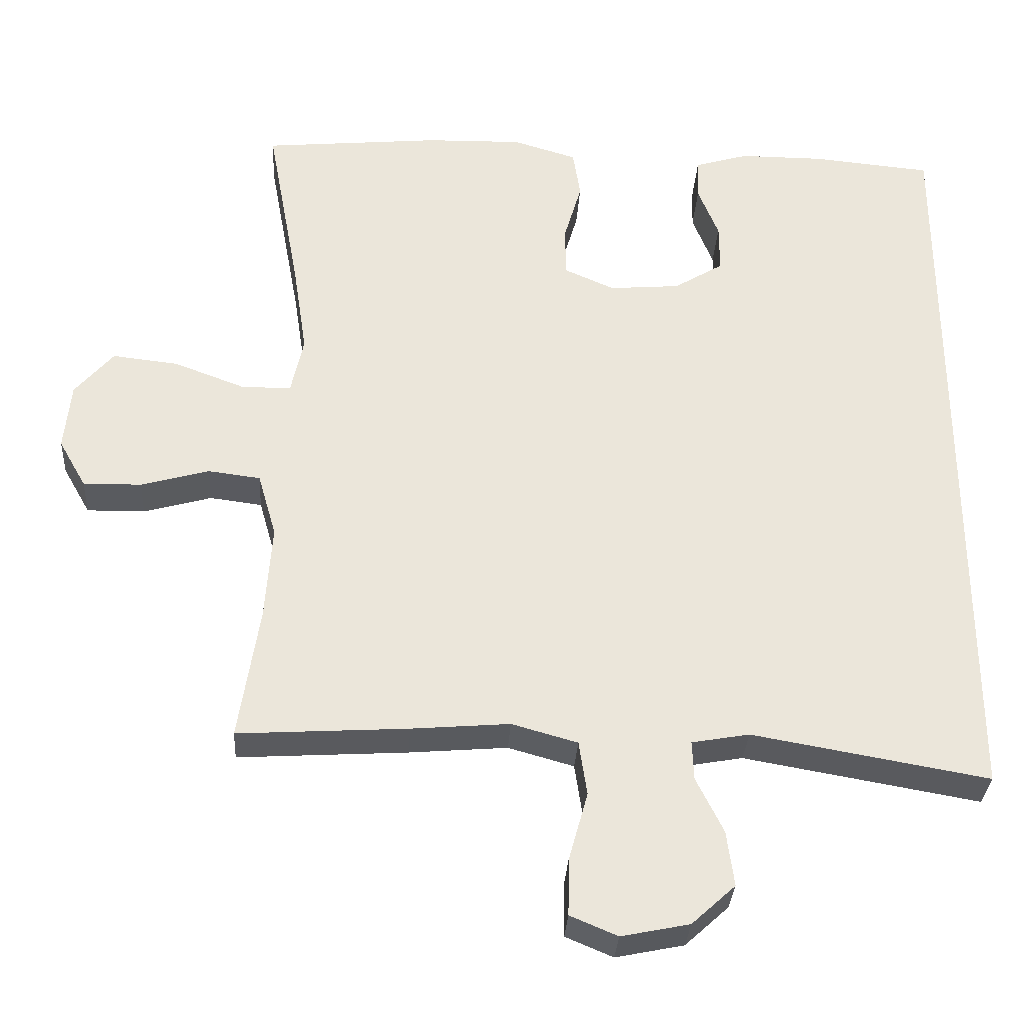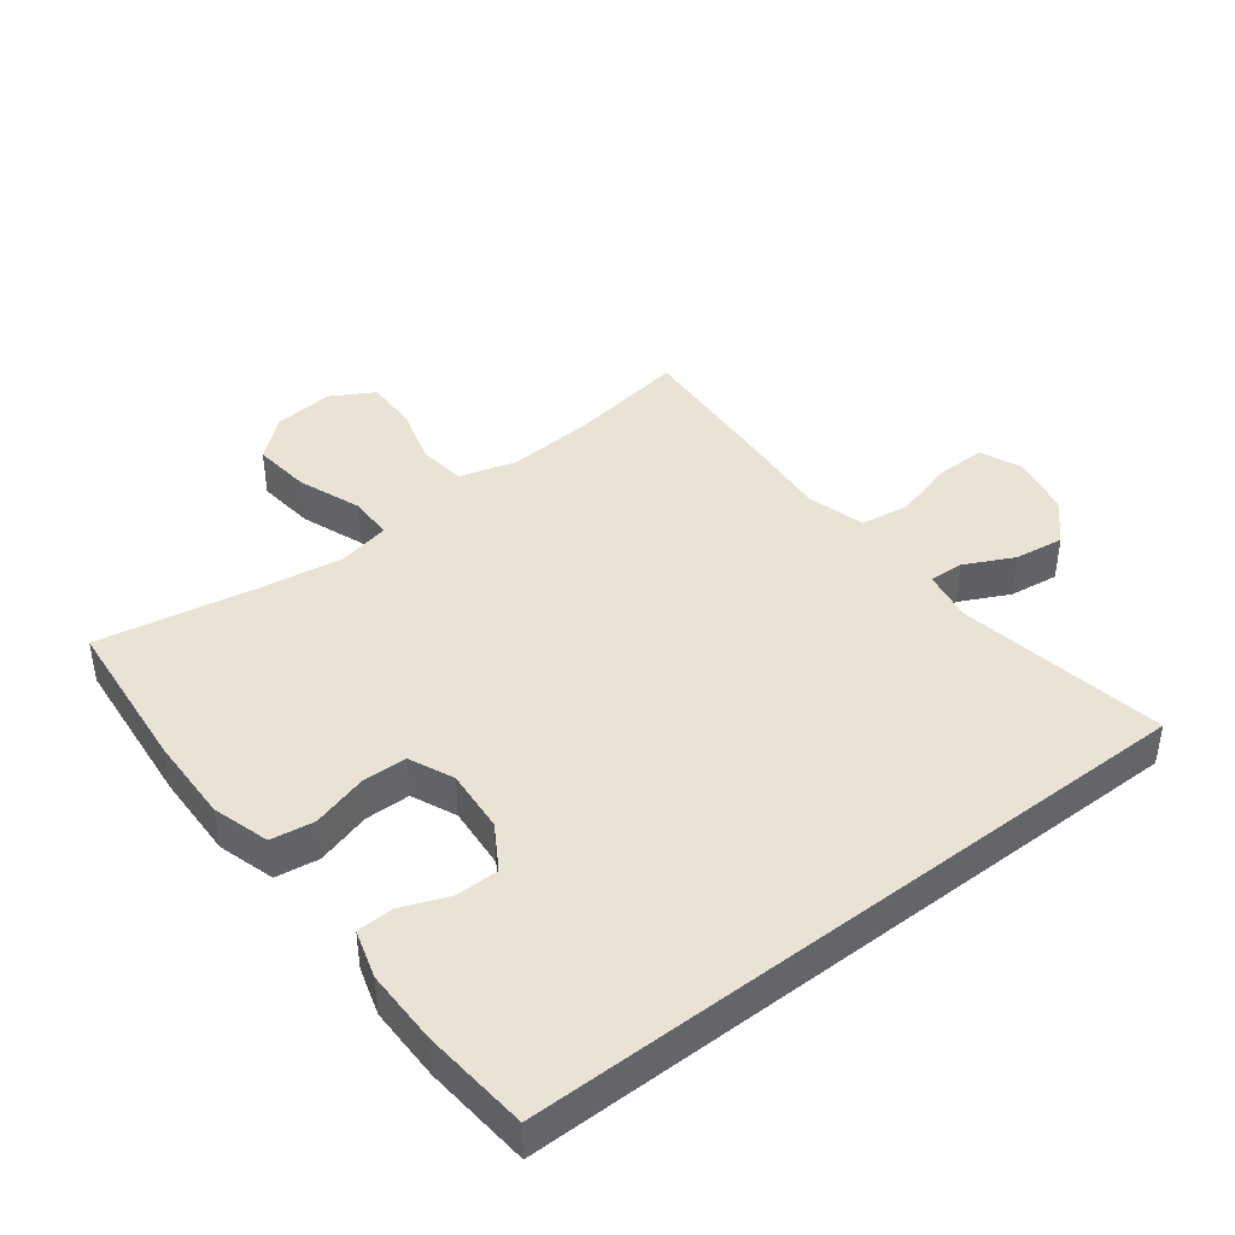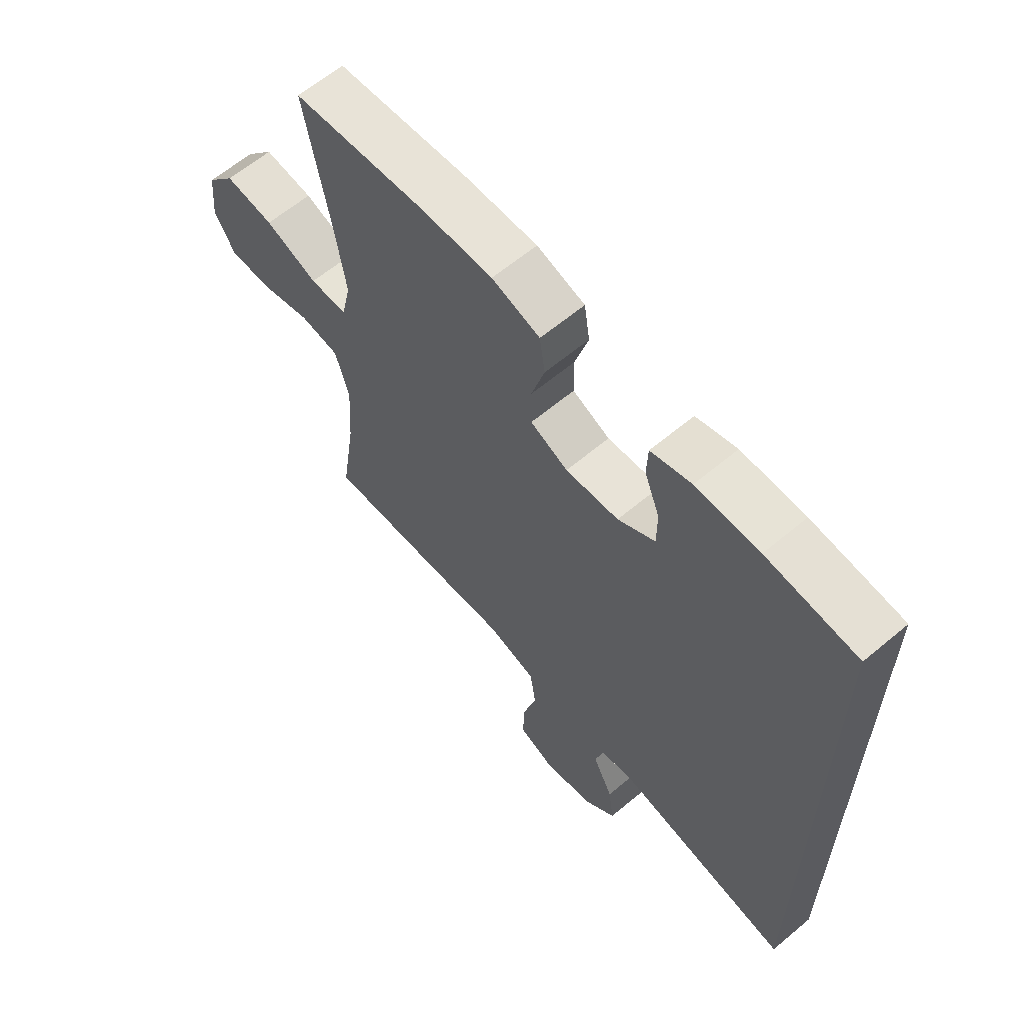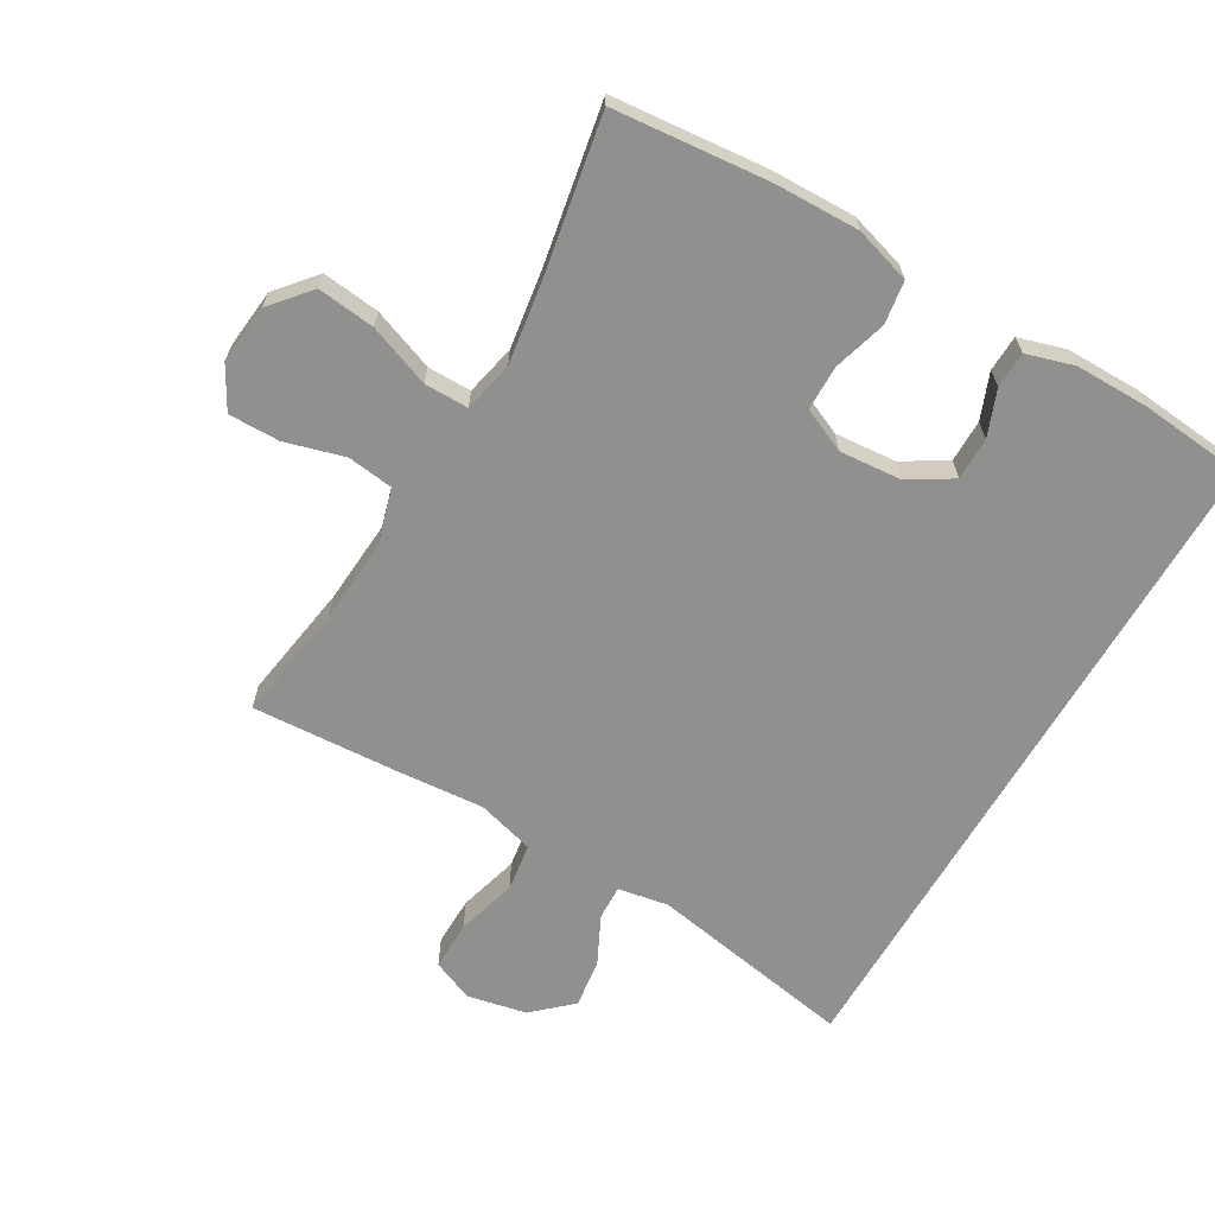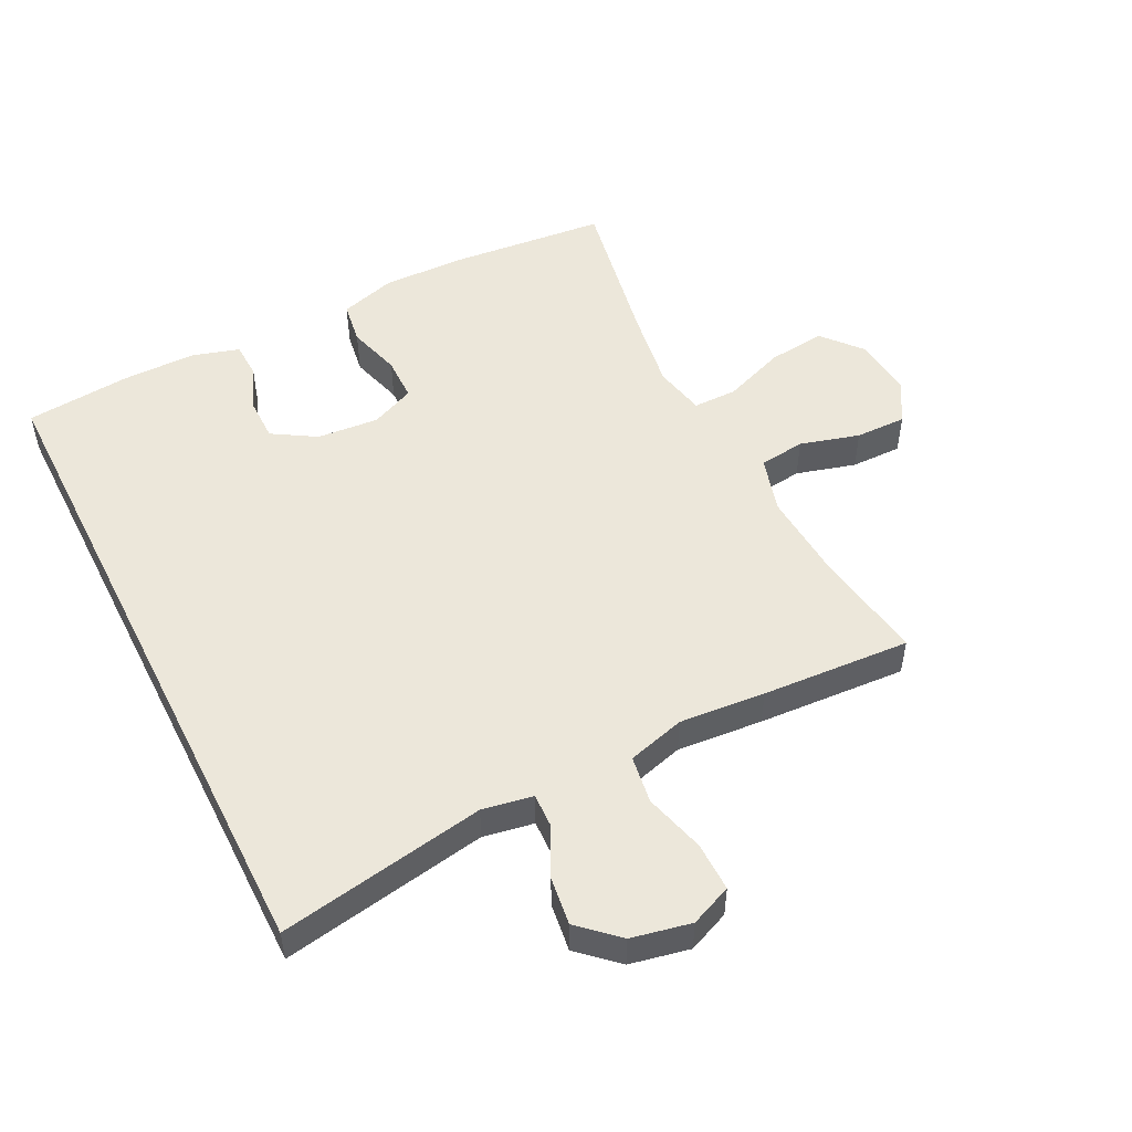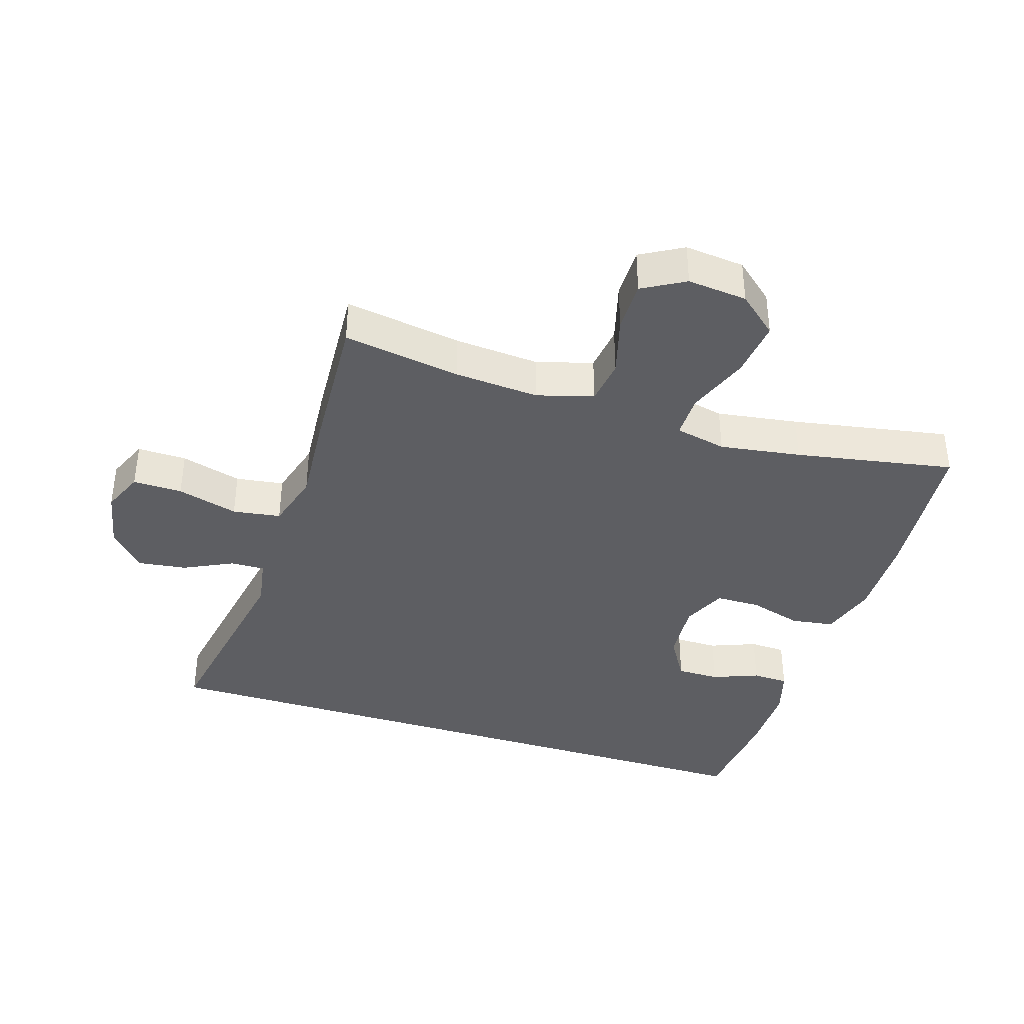
<metadata>
{"format":"obj","ext":"obj","renderer":"f3d","projection":"perspective","resolution":1024,"background":"white","views":[{"elev":-32.1,"azim":-3.4,"up":"+Z"},{"elev":42.3,"azim":52.4,"up":"+Y"},{"elev":62.7,"azim":49.7,"up":"+Z"},{"elev":-65.6,"azim":-30.3,"up":"+Y"},{"elev":51.1,"azim":153.3,"up":"+Y"},{"elev":-38.4,"azim":-107.7,"up":"+Y"}]}
</metadata>
<code>
v -0.5 0.07 -0.5
v -0.472 0.07 -0.319
v -0.463 0.07 -0.189
v -0.488 0.07 -0.102
v -0.559 0.07 -0.093
v -0.651 0.07 -0.119
v -0.73 0.07 -0.12
v -0.767 0.07 -0.055
v -0.758 0.07 0.037
v -0.706 0.07 0.098
v -0.617 0.07 0.088
v -0.521 0.07 0.052
v -0.453 0.07 0.052
v -0.436 0.07 0.131
v -0.455 0.07 0.256
v -0.5 0.07 0.5
v -0.259 0.07 0.523
v -0.129 0.07 0.526
v -0.042 0.07 0.5
v -0.032 0.07 0.434
v -0.056 0.07 0.351
v -0.055 0.07 0.282
v 0.013 0.07 0.252
v 0.109 0.07 0.26
v 0.176 0.07 0.301
v 0.176 0.07 0.367
v 0.148 0.07 0.438
v 0.15 0.07 0.494
v 0.223 0.07 0.516
v 0.337 0.07 0.516
v 0.5 0.07 0.501
v 0.5 0.07 -0.537
v 0.18 0.07 -0.481
v 0.102 0.07 -0.495
v 0.104 0.07 -0.548
v 0.141 0.07 -0.623
v 0.151 0.07 -0.698
v 0.092 0.07 -0.752
v 0 0.07 -0.771
v -0.064 0.07 -0.744
v -0.063 0.07 -0.668
v -0.037 0.07 -0.574
v -0.048 0.07 -0.5
v -0.137 0.07 -0.475
v -0.27 0.07 -0.486
v -0.5 0 -0.5
v -0.472 0 -0.319
v -0.463 0 -0.189
v -0.488 0 -0.102
v -0.559 0 -0.093
v -0.651 0 -0.119
v -0.73 0 -0.12
v -0.767 0 -0.055
v -0.758 0 0.037
v -0.706 0 0.098
v -0.617 0 0.088
v -0.521 0 0.052
v -0.453 0 0.052
v -0.436 0 0.131
v -0.455 0 0.256
v -0.5 0 0.5
v -0.259 0 0.523
v -0.129 0 0.526
v -0.042 0 0.5
v -0.032 0 0.434
v -0.056 0 0.351
v -0.055 0 0.282
v 0.013 0 0.252
v 0.109 0 0.26
v 0.176 0 0.301
v 0.176 0 0.367
v 0.148 0 0.438
v 0.15 0 0.494
v 0.223 0 0.516
v 0.337 0 0.516
v 0.5 0 0.501
v 0.5 0 -0.537
v 0.18 0 -0.481
v 0.102 0 -0.495
v 0.104 0 -0.548
v 0.141 0 -0.623
v 0.151 0 -0.698
v 0.092 0 -0.752
v 0 0 -0.771
v -0.064 0 -0.744
v -0.063 0 -0.668
v -0.037 0 -0.574
v -0.048 0 -0.5
v -0.137 0 -0.475
v -0.27 0 -0.486
f 44 45 1 2
f 43 44 2 3
f 39 40 41 42
f 39 42 43
f 38 39 43
f 35 36 37 38
f 34 35 38 43
f 33 34 43 3
f 26 27 28 29
f 25 26 29 30
f 18 19 20 21
f 18 21 22
f 15 16 17 18
f 14 15 18 22
f 13 14 22 23
f 9 10 11 12
f 9 12 13
f 8 9 13
f 5 6 7 8
f 4 5 8 13
f 25 30 31 32
f 24 25 32 33
f 13 23 24 33
f 3 4 13 33
f 47 46 90 89
f 48 47 89 88
f 87 86 85 84
f 88 87 84
f 88 84 83
f 83 82 81 80
f 88 83 80 79
f 48 88 79 78
f 74 73 72 71
f 75 74 71 70
f 66 65 64 63
f 67 66 63
f 63 62 61 60
f 67 63 60 59
f 68 67 59 58
f 57 56 55 54
f 58 57 54
f 58 54 53
f 53 52 51 50
f 58 53 50 49
f 77 76 75 70
f 78 77 70 69
f 78 69 68 58
f 78 58 49 48
f 1 46 47 2
f 2 47 48 3
f 3 48 49 4
f 4 49 50 5
f 5 50 51 6
f 6 51 52 7
f 7 52 53 8
f 8 53 54 9
f 9 54 55 10
f 10 55 56 11
f 11 56 57 12
f 12 57 58 13
f 13 58 59 14
f 14 59 60 15
f 15 60 61 16
f 16 61 62 17
f 17 62 63 18
f 18 63 64 19
f 19 64 65 20
f 20 65 66 21
f 21 66 67 22
f 22 67 68 23
f 23 68 69 24
f 24 69 70 25
f 25 70 71 26
f 26 71 72 27
f 27 72 73 28
f 28 73 74 29
f 29 74 75 30
f 30 75 76 31
f 31 76 77 32
f 32 77 78 33
f 33 78 79 34
f 34 79 80 35
f 35 80 81 36
f 36 81 82 37
f 37 82 83 38
f 38 83 84 39
f 39 84 85 40
f 40 85 86 41
f 41 86 87 42
f 42 87 88 43
f 43 88 89 44
f 44 89 90 45
f 45 90 46 1

</code>
